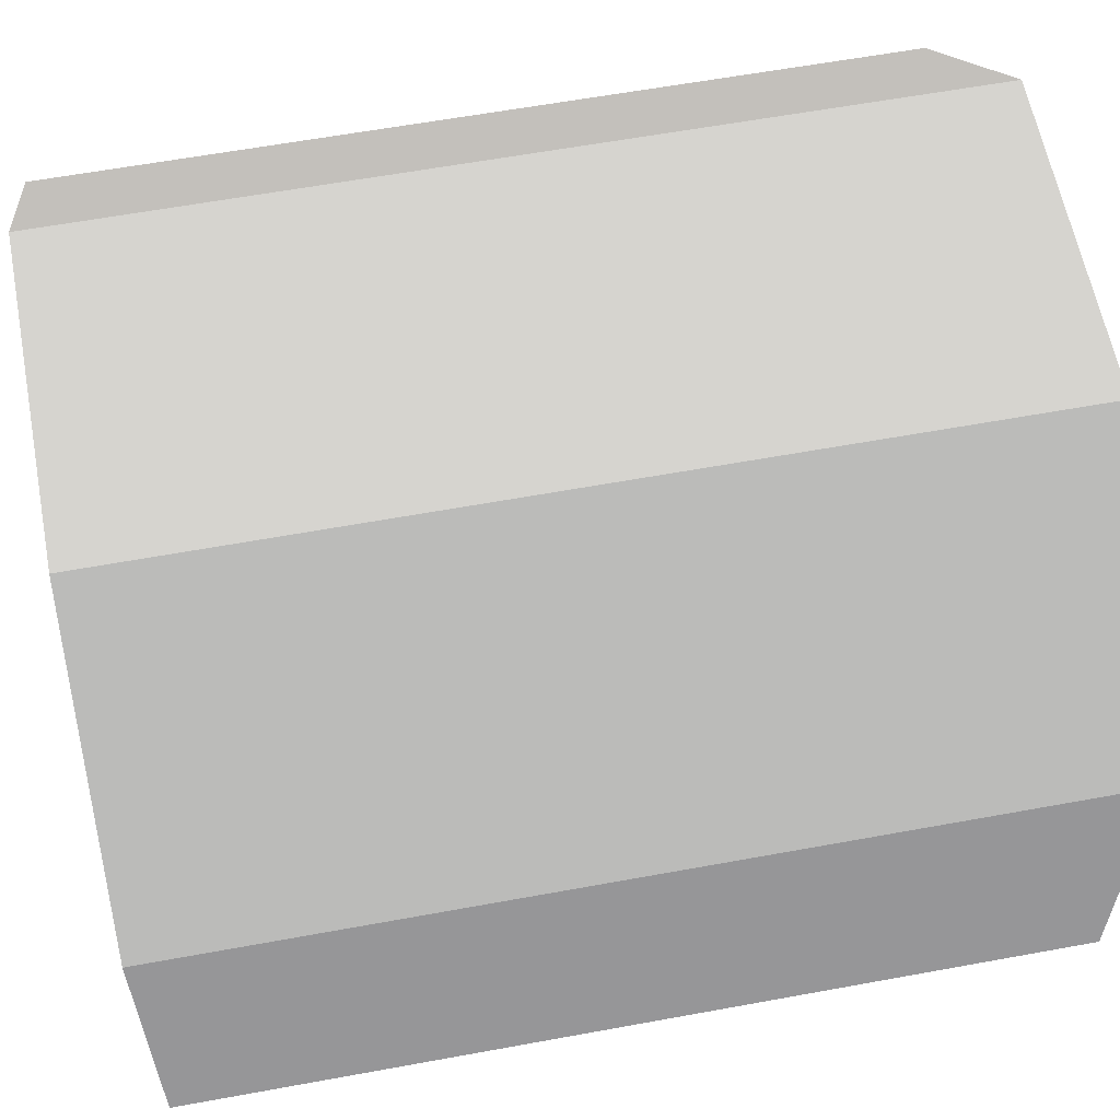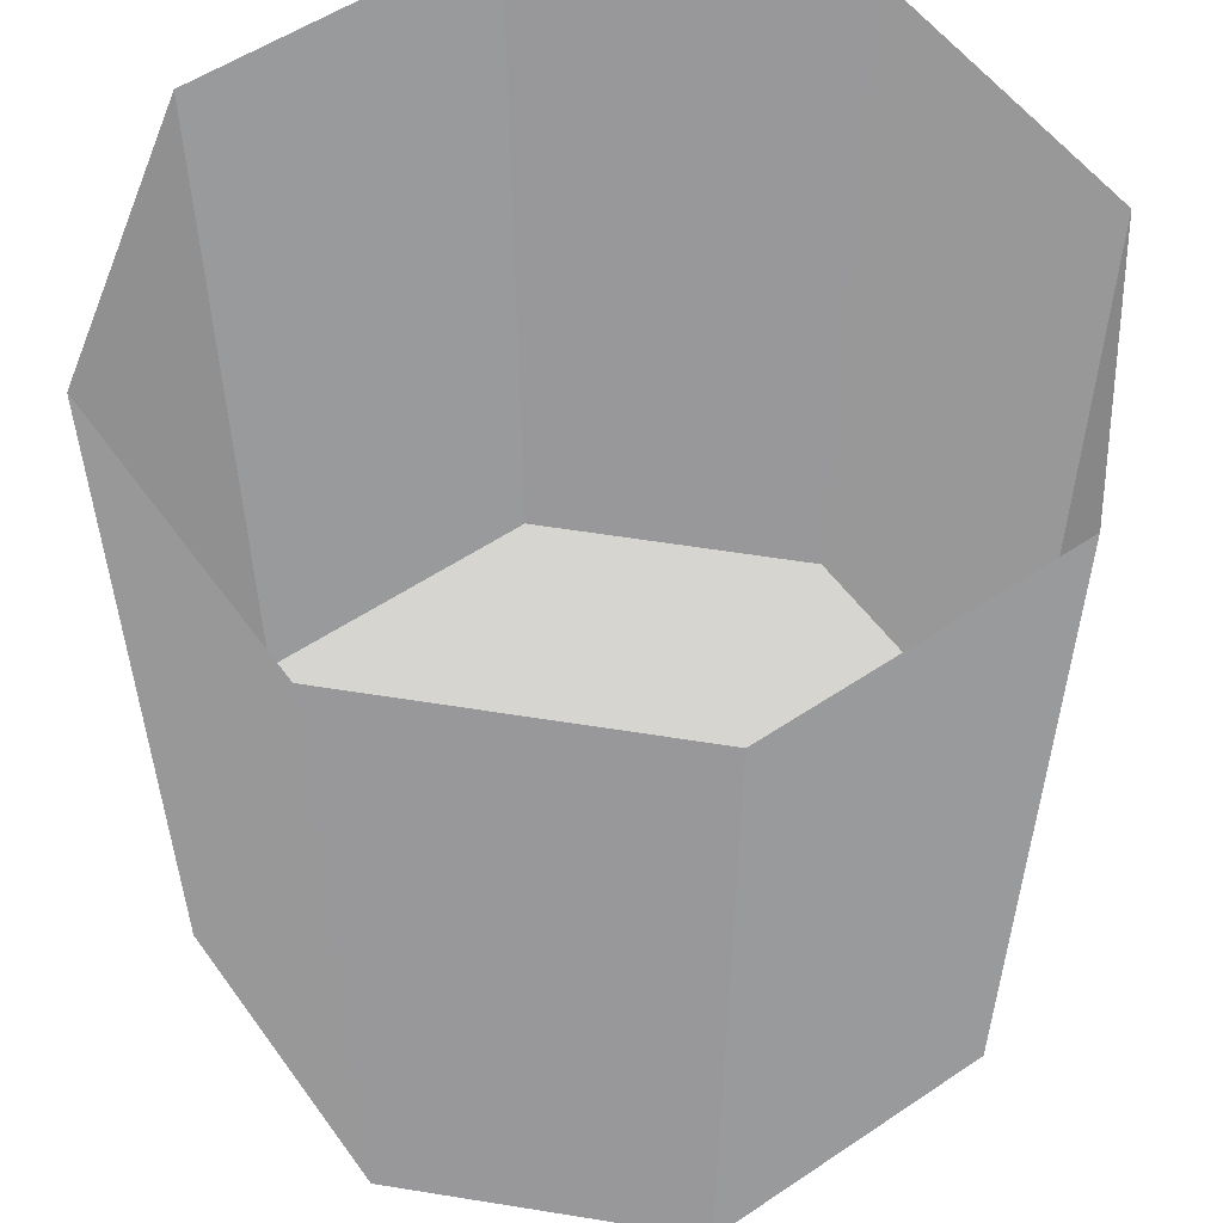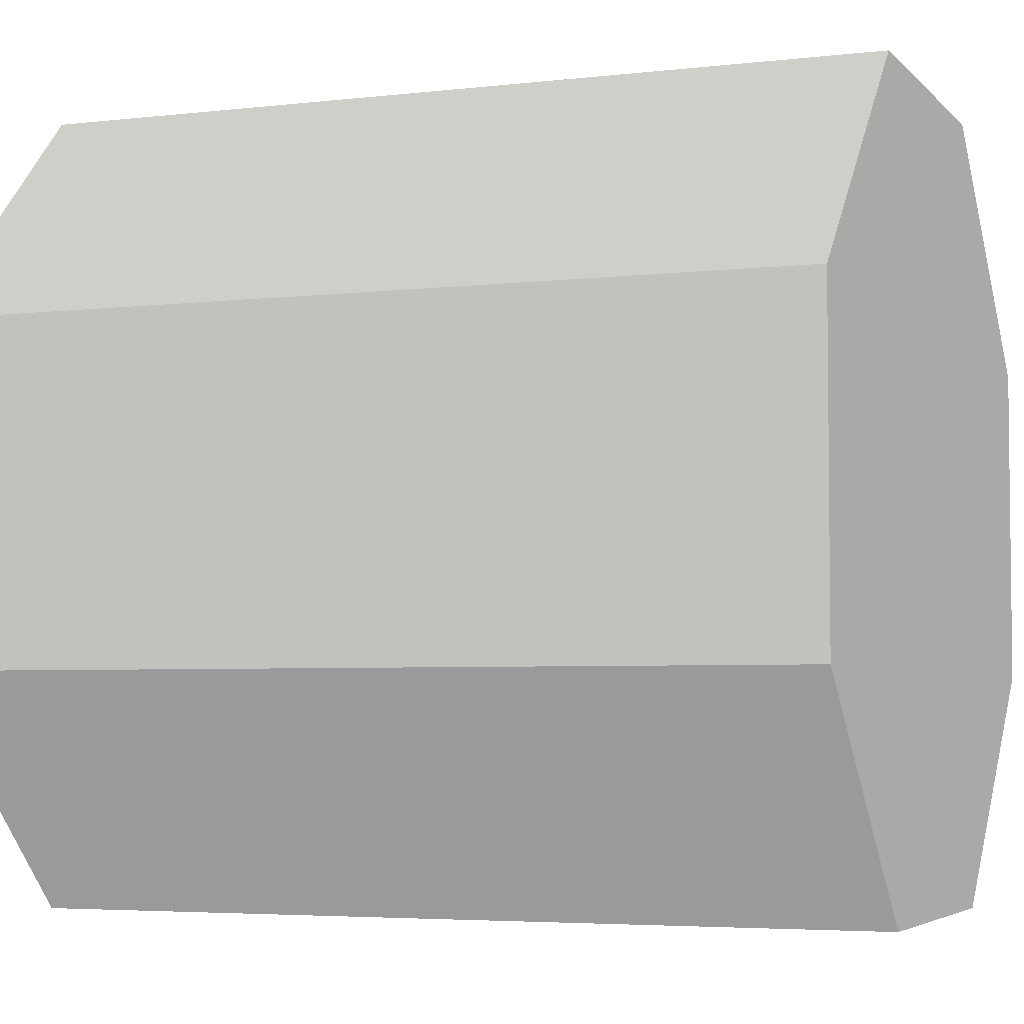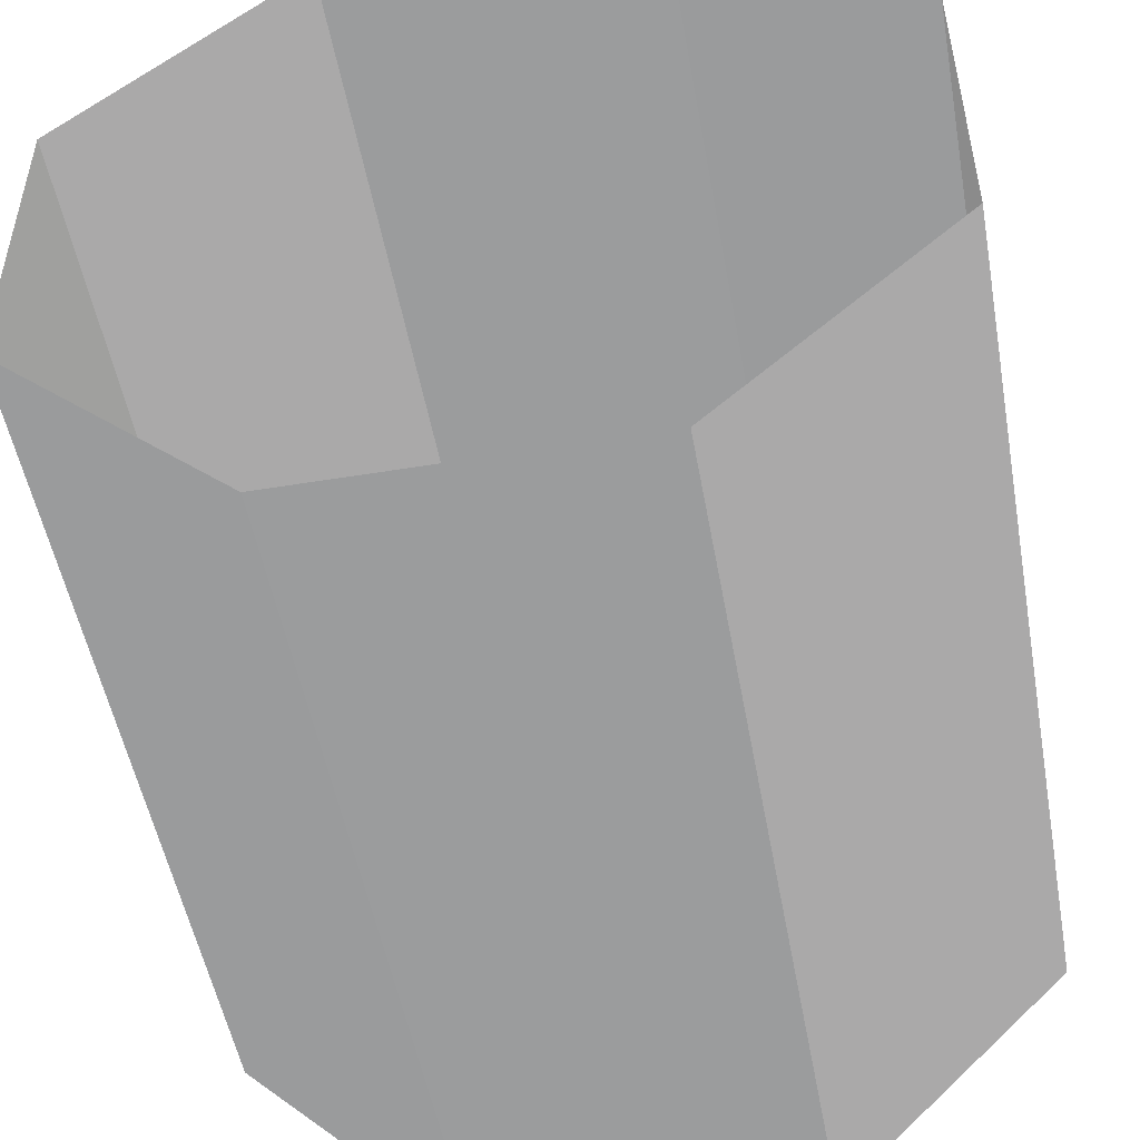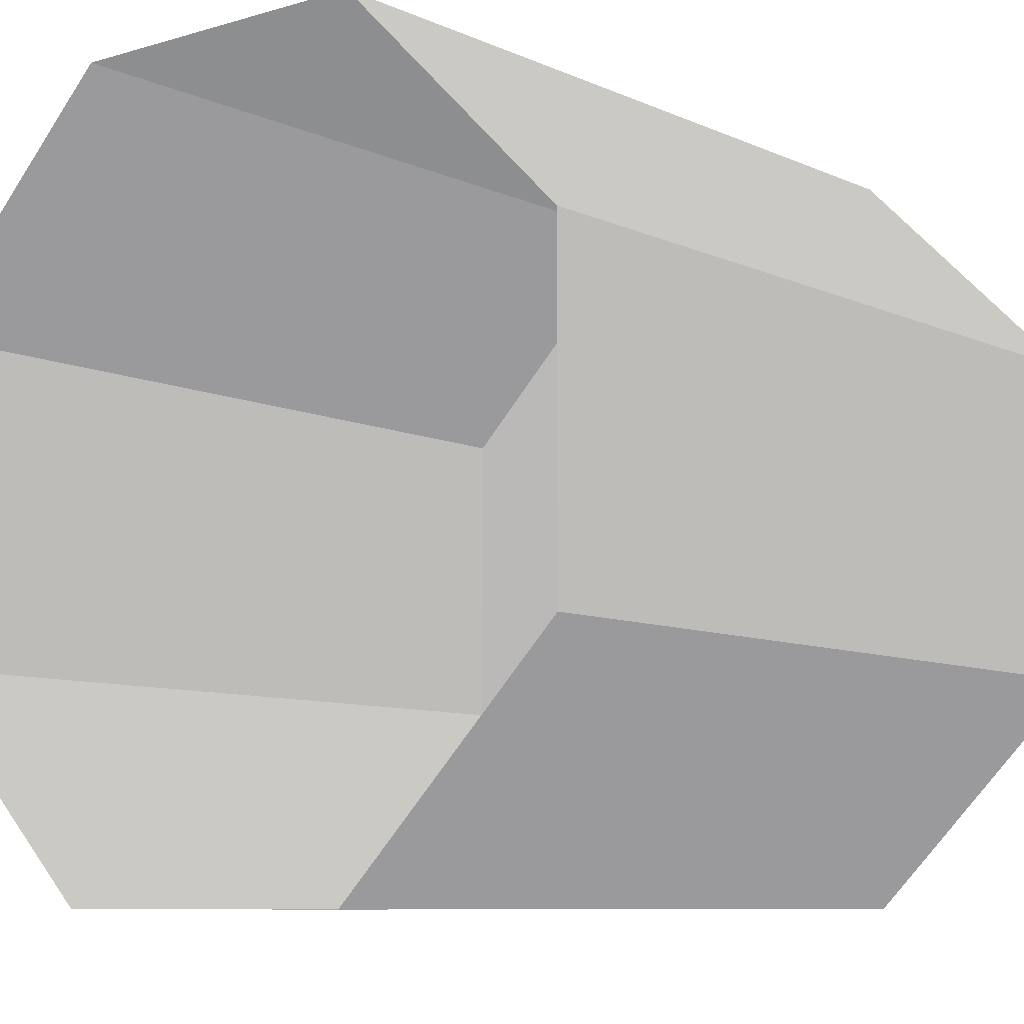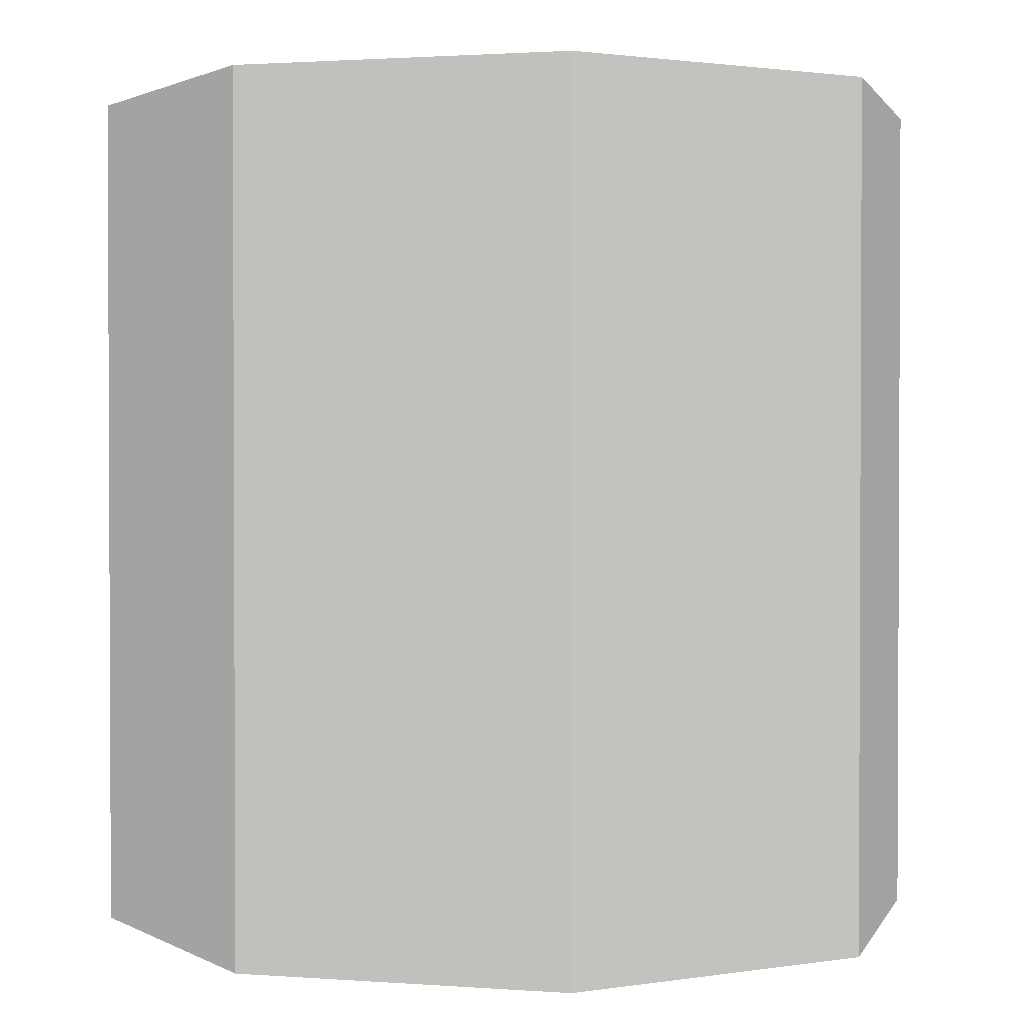
<metadata>
{"format":"obj","ext":"obj","renderer":"f3d","projection":"perspective","resolution":1024,"background":"white","views":[{"elev":60.0,"azim":79.3,"up":"+Y"},{"elev":55.0,"azim":9.7,"up":"+Z"},{"elev":-4.4,"azim":111.0,"up":"+Y"},{"elev":-51.0,"azim":10.2,"up":"+Y"},{"elev":-8.3,"azim":39.2,"up":"+Y"},{"elev":1.5,"azim":-164.8,"up":"+Z"}]}
</metadata>
<code>
o Cylinder
v 0.0849 -0.205 0.2218 0.4392 0.4392 0.4392
v 0.0849 -0.205 -0.2218 0.4392 0.4392 0.4392
v 0.205 -0.0849 0.2218 0.4392 0.4392 0.4392
v 0.205 -0.0849 -0.2218 0.4392 0.4392 0.4392
v 0.205 0.0849 0.2218 0.4392 0.4392 0.4392
v 0.205 0.0849 -0.2218 0.4392 0.4392 0.4392
v 0.0849 0.205 0.2218 0.4392 0.4392 0.4392
v 0.0849 0.205 -0.2218 0.4392 0.4392 0.4392
v -0.0849 0.205 0.2218 0.4392 0.4392 0.4392
v -0.0849 0.205 -0.2218 0.4392 0.4392 0.4392
v -0.205 0.0849 0.2218 0.4392 0.4392 0.4392
v -0.205 0.0849 -0.2218 0.4392 0.4392 0.4392
v -0.205 -0.0849 0.2218 0.4392 0.4392 0.4392
v -0.205 -0.0849 -0.2218 0.4392 0.4392 0.4392
v -0.0849 -0.205 0.2218 0.4392 0.4392 0.4392
v -0.0849 -0.205 -0.2218 0.4392 0.4392 0.4392
f 1 2 4 3
f 3 4 6 5
f 5 6 8 7
f 7 8 10 9
f 9 10 12 11
f 11 12 14 13
f 4 2 16 14 12 10 8 6
f 13 14 16 15
f 15 16 2 1

</code>
